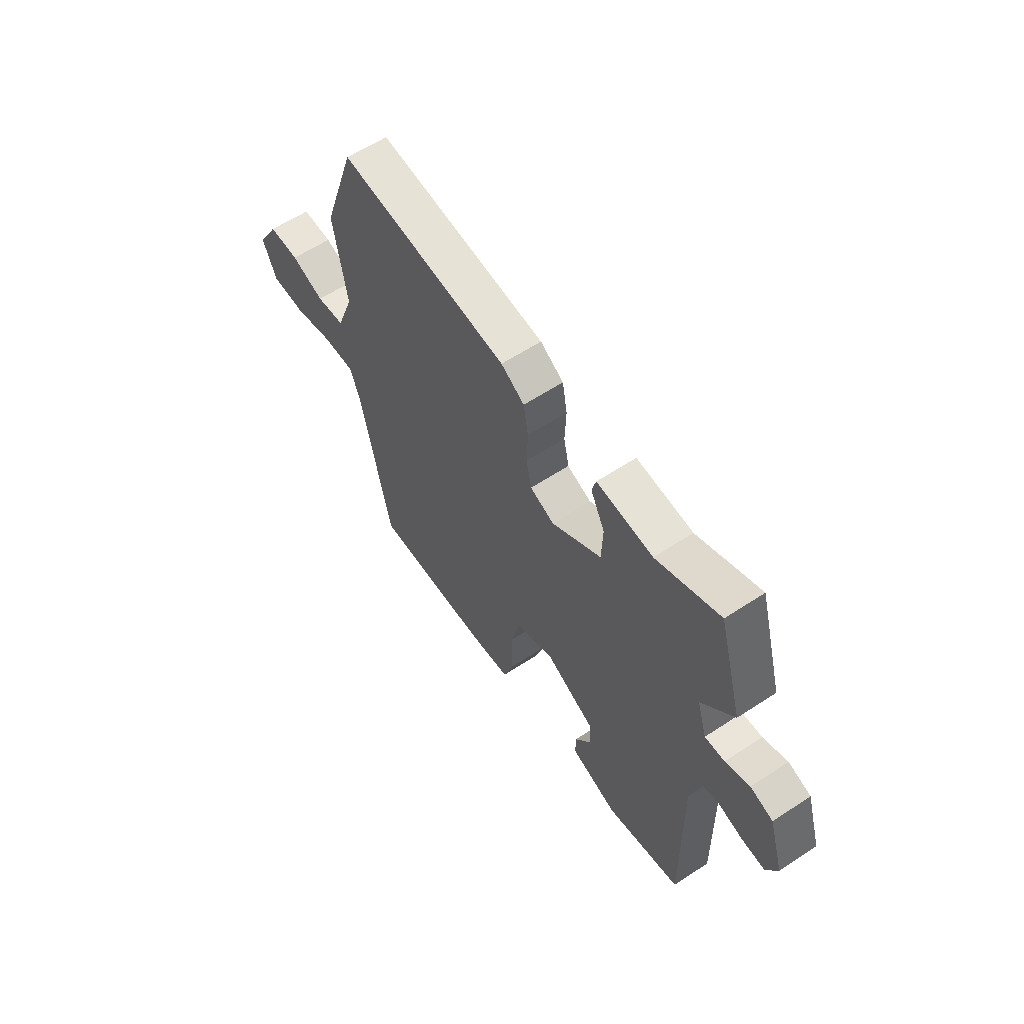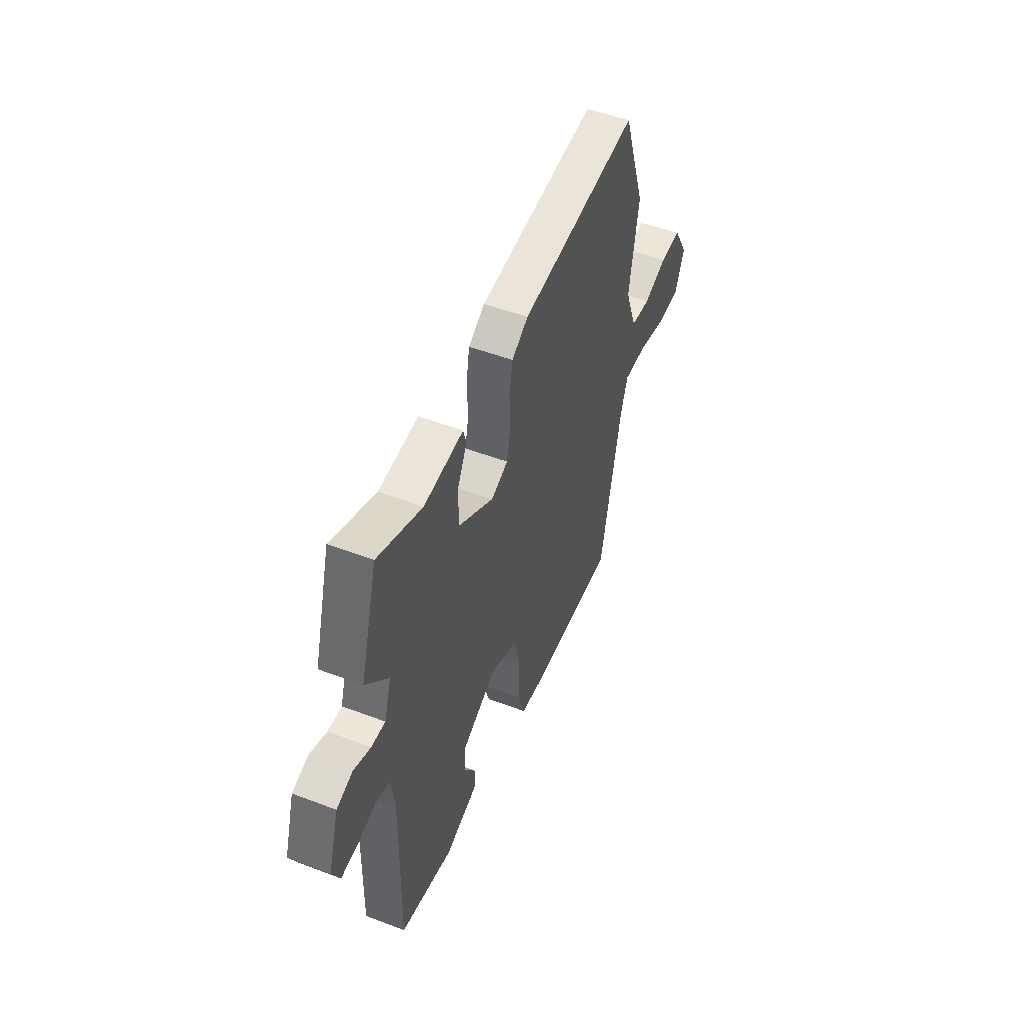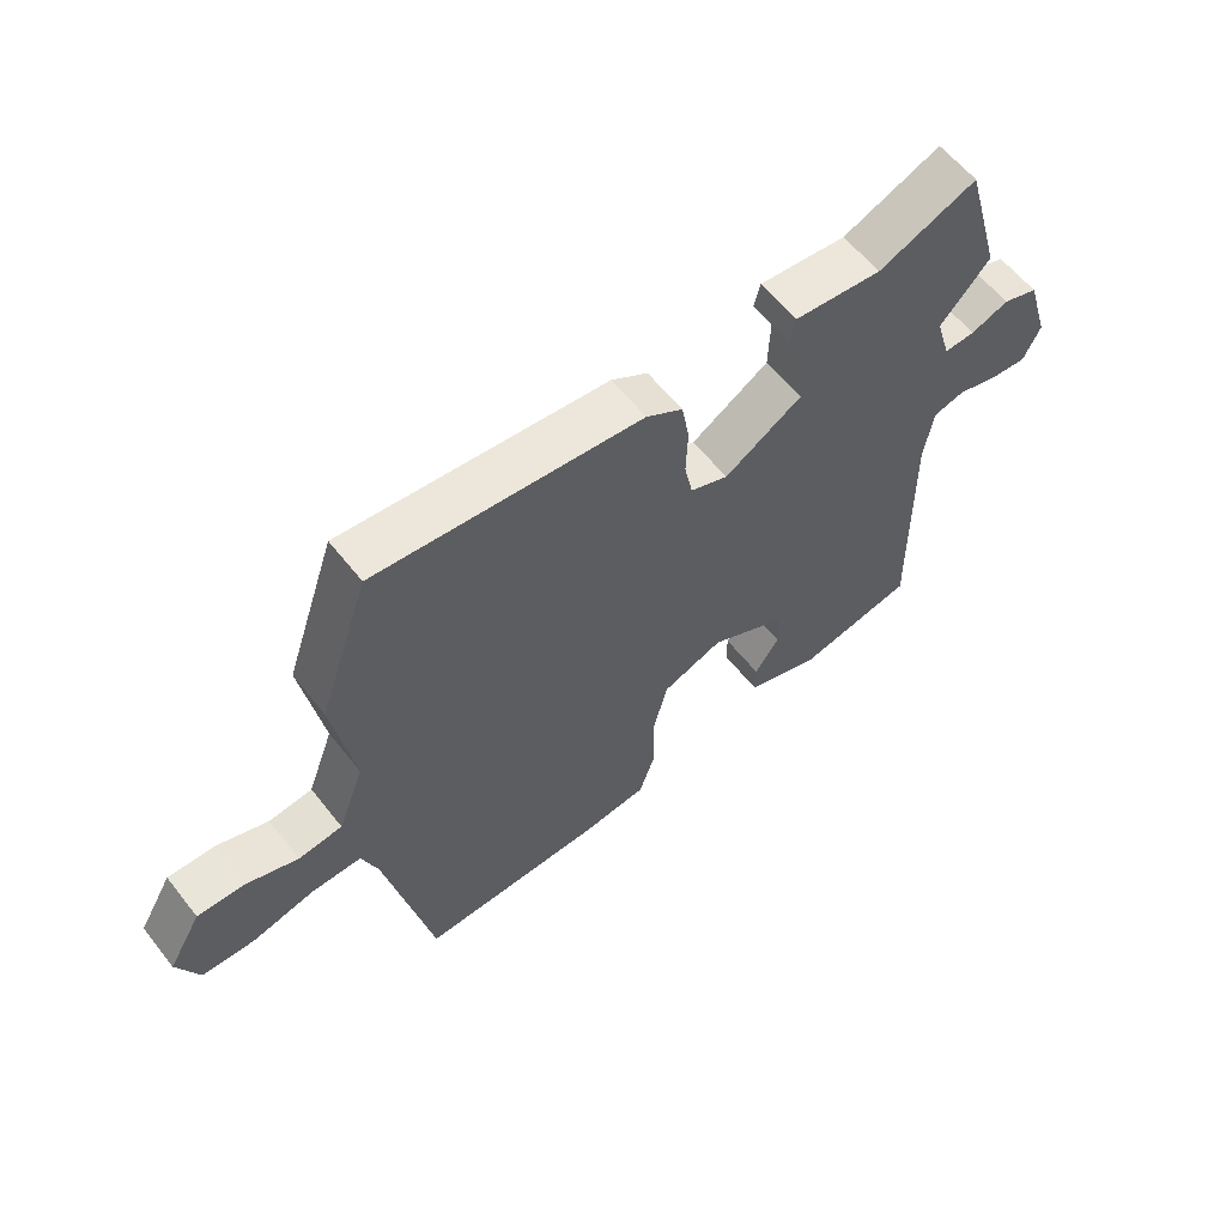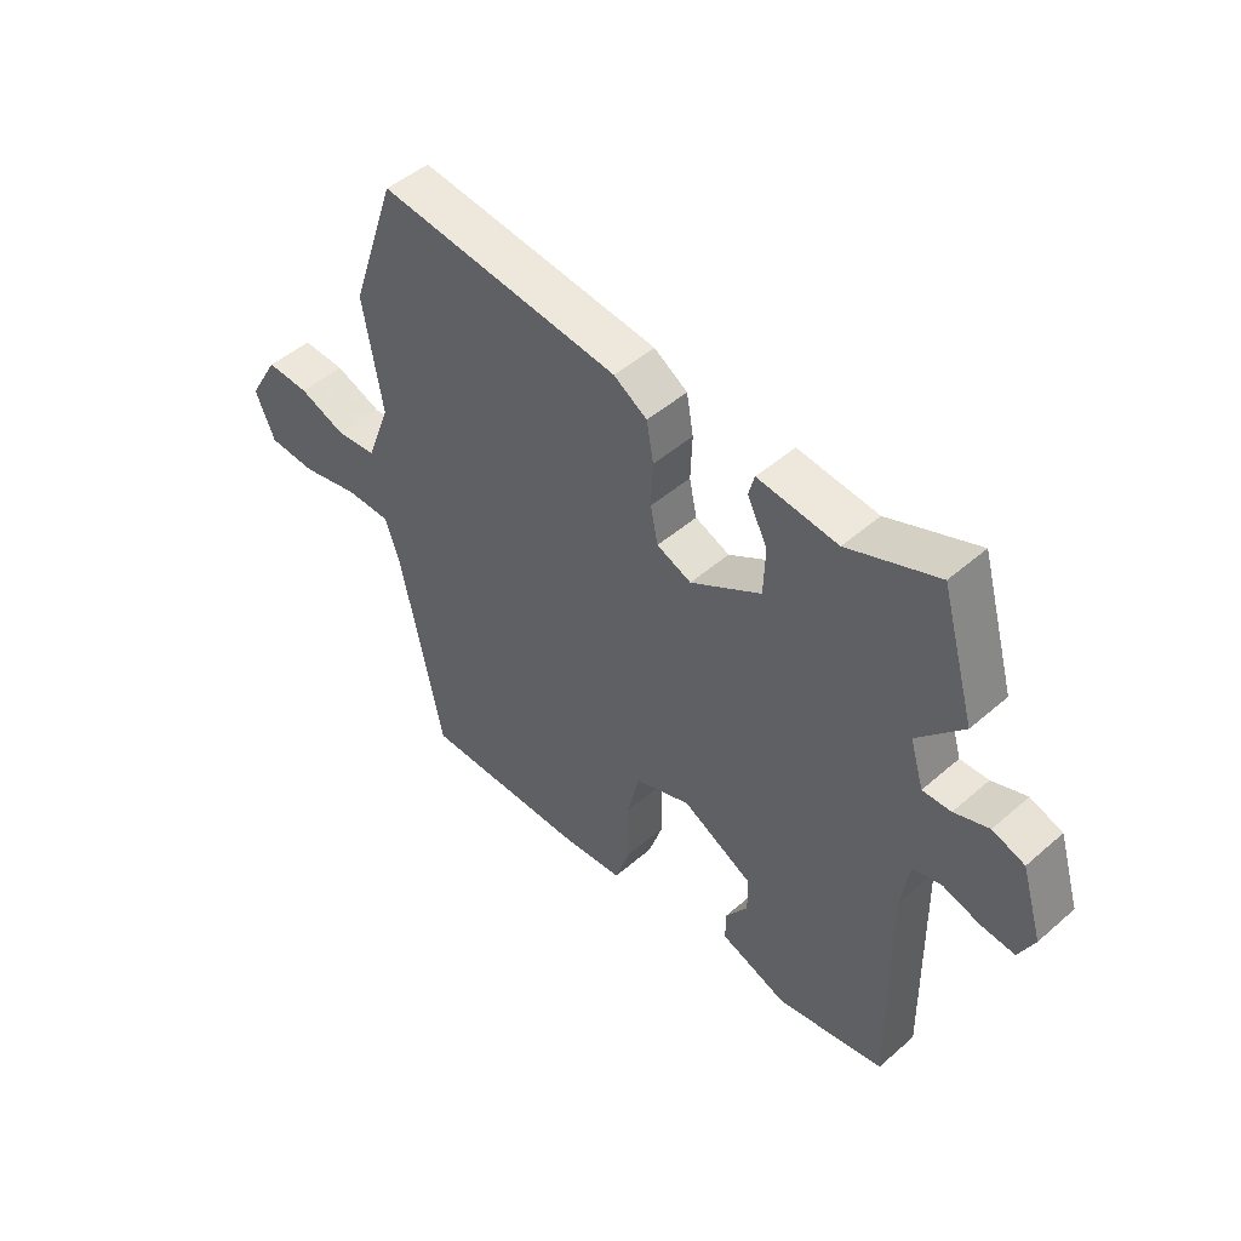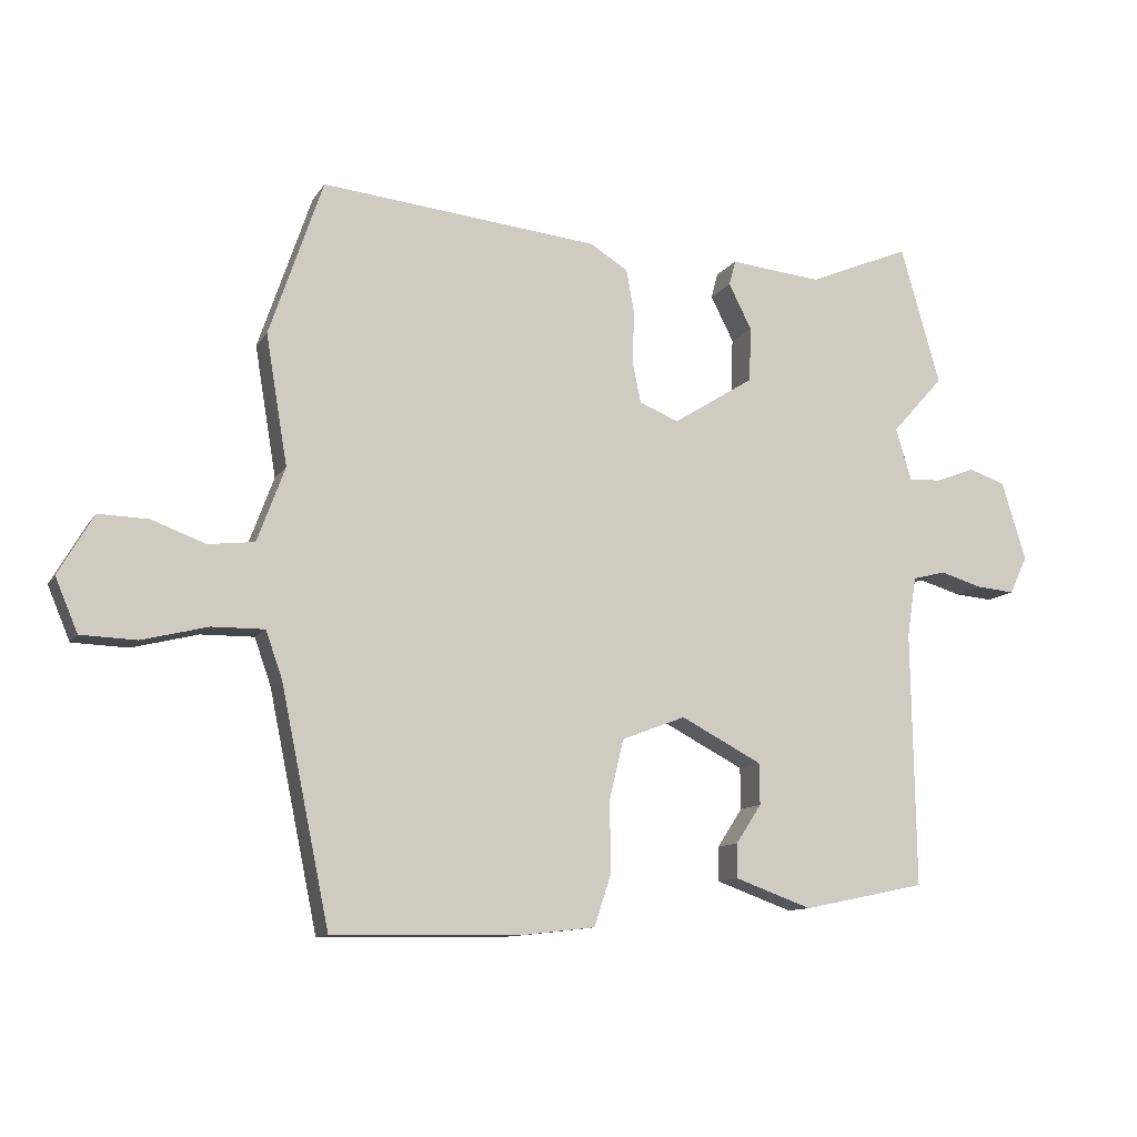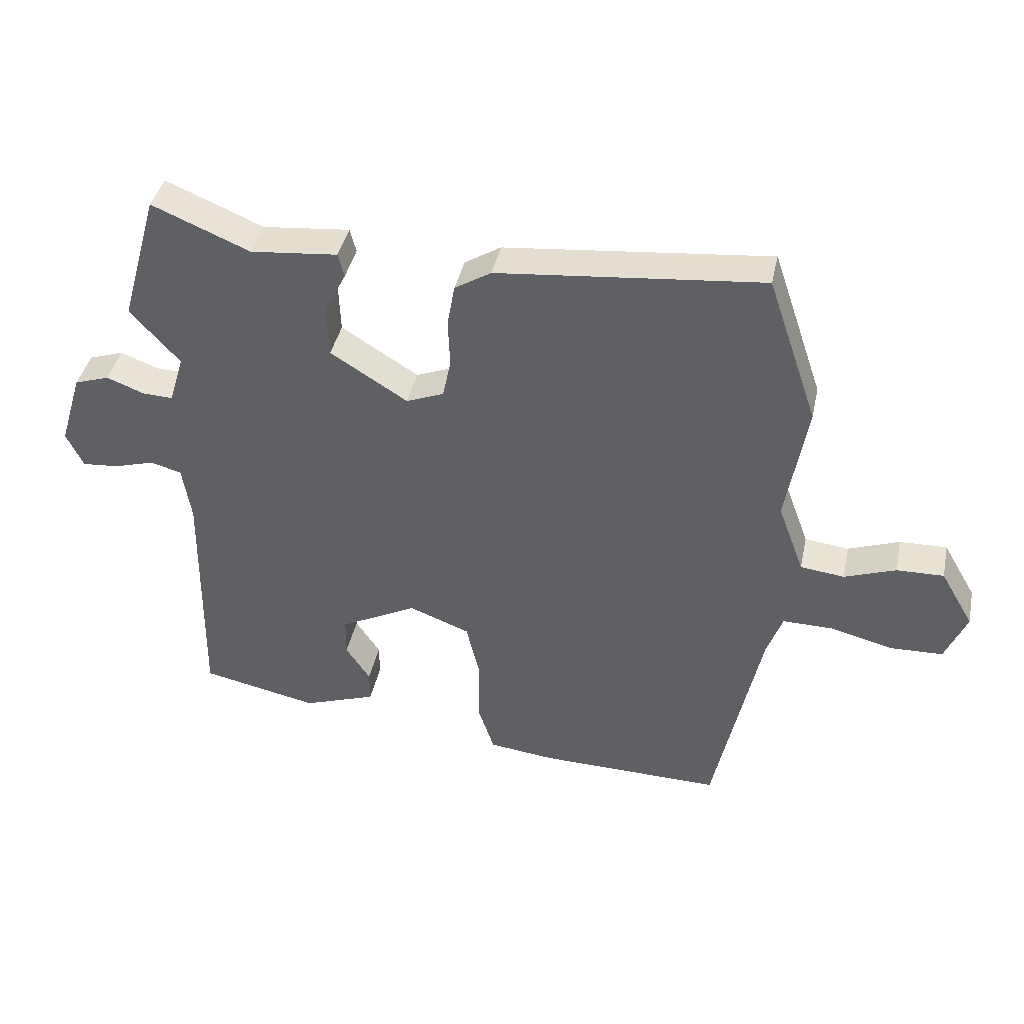
<metadata>
{"format":"obj","ext":"obj","renderer":"f3d","projection":"perspective","resolution":1024,"background":"white","views":[{"elev":60.0,"azim":56.0,"up":"+Z"},{"elev":50.9,"azim":112.5,"up":"+Z"},{"elev":60.0,"azim":-38.1,"up":"+Z"},{"elev":48.6,"azim":46.0,"up":"+Z"},{"elev":-11.1,"azim":-20.2,"up":"+Z"},{"elev":40.9,"azim":-168.0,"up":"+Z"}]}
</metadata>
<code>
v 0.48 0.07 0.57
v 0.54 0.07 0.36
v 0.461 0.07 0.272
v 0.485 0.07 0.193
v 0.534 0.07 0.195
v 0.594 0.07 0.218
v 0.65 0.07 0.199
v 0.687 0.07 0.079
v 0.66 0.07 0.022
v 0.602 0.07 0.027
v 0.537 0.07 0.046
v 0.487 0.07 0.033
v 0.473 0.07 -0.058
v 0.479 0.07 -0.446
v 0.292 0.07 -0.485
v 0.175 0.07 -0.443
v 0.175 0.07 -0.391
v 0.214 0.07 -0.332
v 0.213 0.07 -0.269
v 0.09 0.07 -0.205
v -0.007 0.07 -0.242
v -0.029 0.07 -0.334
v -0.027 0.07 -0.44
v -0.053 0.07 -0.519
v -0.158 0.07 -0.531
v -0.451 0.07 -0.536
v -0.525 0.07 -0.18
v -0.55 0.07 -0.109
v -0.63 0.07 -0.11
v -0.73 0.07 -0.135
v -0.814 0.07 -0.132
v -0.848 0.07 -0.051
v -0.795 0.07 0.04
v -0.72 0.07 0.038
v -0.638 0.07 0.008
v -0.568 0.07 0.016
v -0.526 0.07 0.129
v -0.559 0.07 0.326
v -0.478 0.07 0.563
v -0.056 0.07 0.52
v 0.002 0.07 0.484
v 0.014 0.07 0.416
v 0.011 0.07 0.339
v 0.024 0.07 0.276
v 0.084 0.07 0.252
v 0.207 0.07 0.329
v 0.21 0.07 0.412
v 0.175 0.07 0.481
v 0.185 0.07 0.519
v 0.324 0.07 0.505
v 0.48 0 0.57
v 0.54 0 0.36
v 0.461 0 0.272
v 0.485 0 0.193
v 0.534 0 0.195
v 0.594 0 0.218
v 0.65 0 0.199
v 0.687 0 0.079
v 0.66 0 0.022
v 0.602 0 0.027
v 0.537 0 0.046
v 0.487 0 0.033
v 0.473 0 -0.058
v 0.479 0 -0.446
v 0.292 0 -0.485
v 0.175 0 -0.443
v 0.175 0 -0.391
v 0.214 0 -0.332
v 0.213 0 -0.269
v 0.09 0 -0.205
v -0.007 0 -0.242
v -0.029 0 -0.334
v -0.027 0 -0.44
v -0.053 0 -0.519
v -0.158 0 -0.531
v -0.451 0 -0.536
v -0.525 0 -0.18
v -0.55 0 -0.109
v -0.63 0 -0.11
v -0.73 0 -0.135
v -0.814 0 -0.132
v -0.848 0 -0.051
v -0.795 0 0.04
v -0.72 0 0.038
v -0.638 0 0.008
v -0.568 0 0.016
v -0.526 0 0.129
v -0.559 0 0.326
v -0.478 0 0.563
v -0.056 0 0.52
v 0.002 0 0.484
v 0.014 0 0.416
v 0.011 0 0.339
v 0.024 0 0.276
v 0.084 0 0.252
v 0.207 0 0.329
v 0.21 0 0.412
v 0.175 0 0.481
v 0.185 0 0.519
v 0.324 0 0.505
f 47 48 49 50
f 1 2 3
f 50 1 3
f 47 50 3
f 46 47 3
f 45 46 3 4
f 41 42 43
f 40 41 43
f 39 40 43
f 38 39 43
f 37 38 43
f 36 37 43 44
f 33 34 35
f 32 33 35
f 31 32 35
f 30 31 35
f 29 30 35
f 28 29 35 36
f 36 44 45
f 28 36 45
f 27 28 45
f 25 26 27
f 24 25 27
f 23 24 27
f 22 23 27
f 16 17 18
f 15 16 18
f 14 15 18
f 13 14 18
f 12 13 18 19
f 9 10 11
f 8 9 11
f 7 8 11
f 6 7 11
f 5 6 11
f 4 5 11 12
f 12 19 20
f 4 12 20
f 45 4 20
f 21 22 27 45
f 20 21 45
f 100 99 98 97
f 53 52 51
f 53 51 100
f 53 100 97
f 53 97 96
f 54 53 96 95
f 93 92 91
f 93 91 90
f 93 90 89
f 93 89 88
f 93 88 87
f 94 93 87 86
f 85 84 83
f 85 83 82
f 85 82 81
f 85 81 80
f 85 80 79
f 86 85 79 78
f 95 94 86
f 95 86 78
f 95 78 77
f 77 76 75
f 77 75 74
f 77 74 73
f 77 73 72
f 68 67 66
f 68 66 65
f 68 65 64
f 68 64 63
f 69 68 63 62
f 61 60 59
f 61 59 58
f 61 58 57
f 61 57 56
f 61 56 55
f 62 61 55 54
f 70 69 62
f 70 62 54
f 70 54 95
f 95 77 72 71
f 95 71 70
f 1 51 52 2
f 2 52 53 3
f 3 53 54 4
f 4 54 55 5
f 5 55 56 6
f 6 56 57 7
f 7 57 58 8
f 8 58 59 9
f 9 59 60 10
f 10 60 61 11
f 11 61 62 12
f 12 62 63 13
f 13 63 64 14
f 14 64 65 15
f 15 65 66 16
f 16 66 67 17
f 17 67 68 18
f 18 68 69 19
f 19 69 70 20
f 20 70 71 21
f 21 71 72 22
f 22 72 73 23
f 23 73 74 24
f 24 74 75 25
f 25 75 76 26
f 26 76 77 27
f 27 77 78 28
f 28 78 79 29
f 29 79 80 30
f 30 80 81 31
f 31 81 82 32
f 32 82 83 33
f 33 83 84 34
f 34 84 85 35
f 35 85 86 36
f 36 86 87 37
f 37 87 88 38
f 38 88 89 39
f 39 89 90 40
f 40 90 91 41
f 41 91 92 42
f 42 92 93 43
f 43 93 94 44
f 44 94 95 45
f 45 95 96 46
f 46 96 97 47
f 47 97 98 48
f 48 98 99 49
f 49 99 100 50
f 50 100 51 1

</code>
